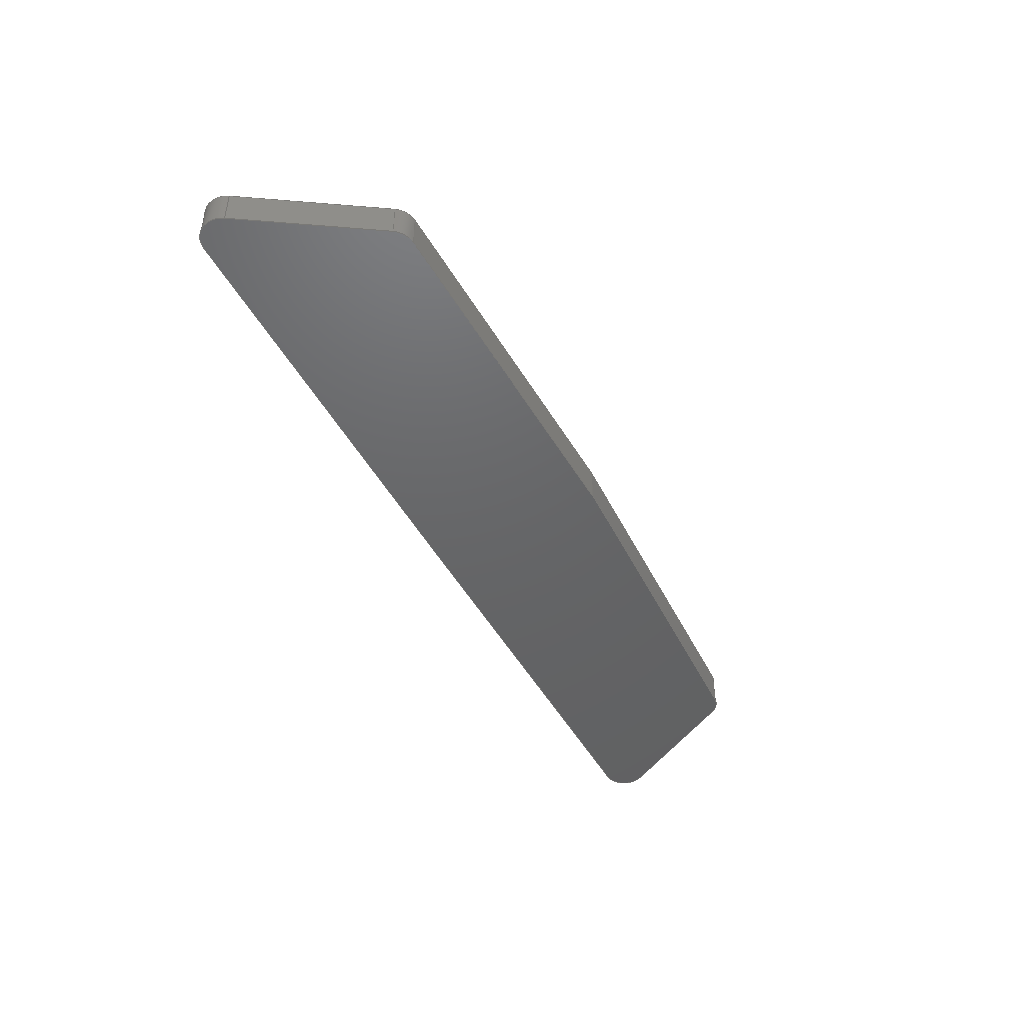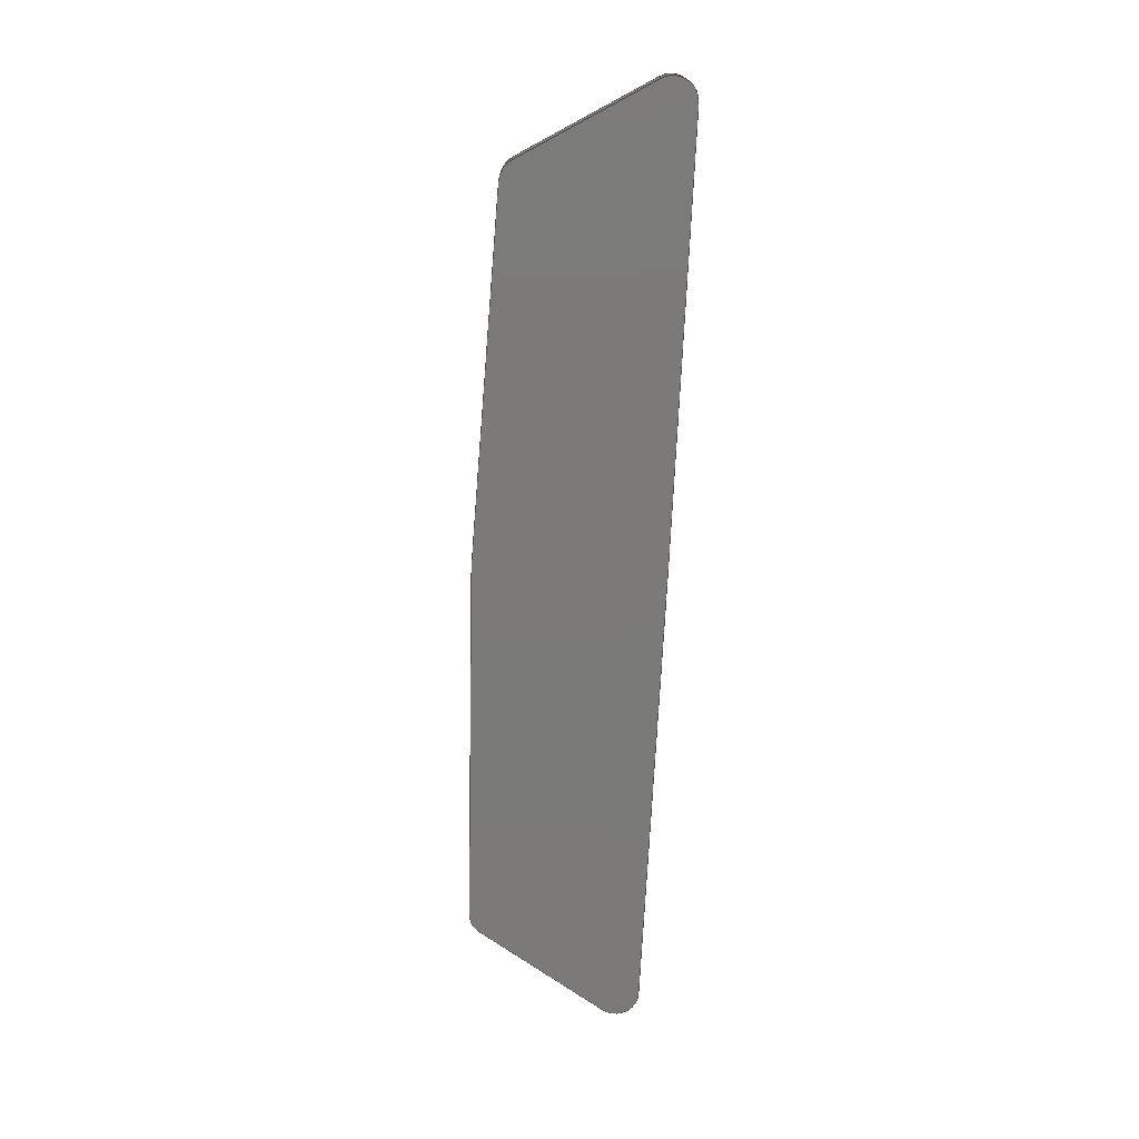
<metadata>
{"format":"step","ext":"step","renderer":"f3d","projection":"perspective","resolution":1024,"background":"white","views":[{"elev":-46.3,"azim":-63.1,"up":"+Y"},{"elev":-73.4,"azim":87.0,"up":"+Y"}]}
</metadata>
<code>
ISO-10303-21;
DATA;
#1=MECHANICAL_DESIGN_GEOMETRIC_PRESENTATION_REPRESENTATION('',(#4),#380);
#2=SHAPE_REPRESENTATION_RELATIONSHIP('SRR','None',#387,#3);
#3=ADVANCED_BREP_SHAPE_REPRESENTATION('',(#5),#379);
#4=STYLED_ITEM('',(#396),#5);
#5=MANIFOLD_SOLID_BREP('Body3',#216);
#6=CIRCLE('',#232,2.144);
#7=CIRCLE('',#233,2.144);
#8=CIRCLE('',#236,2.144);
#9=CIRCLE('',#237,2.144);
#10=CIRCLE('',#241,2.144);
#11=CIRCLE('',#242,2.144);
#12=CIRCLE('',#245,2.144);
#13=CIRCLE('',#246,2.144);
#14=CYLINDRICAL_SURFACE('',#231,2.144);
#15=CYLINDRICAL_SURFACE('',#235,2.144);
#16=CYLINDRICAL_SURFACE('',#240,2.144);
#17=CYLINDRICAL_SURFACE('',#244,2.144);
#18=FACE_OUTER_BOUND('',#30,.T.);
#19=FACE_OUTER_BOUND('',#31,.T.);
#20=FACE_OUTER_BOUND('',#32,.T.);
#21=FACE_OUTER_BOUND('',#33,.T.);
#22=FACE_OUTER_BOUND('',#34,.T.);
#23=FACE_OUTER_BOUND('',#35,.T.);
#24=FACE_OUTER_BOUND('',#36,.T.);
#25=FACE_OUTER_BOUND('',#37,.T.);
#26=FACE_OUTER_BOUND('',#38,.T.);
#27=FACE_OUTER_BOUND('',#39,.T.);
#28=FACE_OUTER_BOUND('',#40,.T.);
#29=FACE_OUTER_BOUND('',#41,.T.);
#30=EDGE_LOOP('',(#136,#137,#138,#139));
#31=EDGE_LOOP('',(#140,#141,#142,#143));
#32=EDGE_LOOP('',(#144,#145,#146,#147));
#33=EDGE_LOOP('',(#148,#149,#150,#151));
#34=EDGE_LOOP('',(#152,#153,#154,#155));
#35=EDGE_LOOP('',(#156,#157,#158,#159));
#36=EDGE_LOOP('',(#160,#161,#162,#163));
#37=EDGE_LOOP('',(#164,#165,#166,#167));
#38=EDGE_LOOP('',(#168,#169,#170,#171));
#39=EDGE_LOOP('',(#172,#173,#174,#175));
#40=EDGE_LOOP('',(#176,#177,#178,#179,#180,#181,#182,#183,#184,#185));
#41=EDGE_LOOP('',(#186,#187,#188,#189,#190,#191,#192,#193,#194,#195));
#42=LINE('',#318,#64);
#43=LINE('',#320,#65);
#44=LINE('',#322,#66);
#45=LINE('',#323,#67);
#46=LINE('',#329,#68);
#47=LINE('',#332,#69);
#48=LINE('',#334,#70);
#49=LINE('',#335,#71);
#50=LINE('',#341,#72);
#51=LINE('',#344,#73);
#52=LINE('',#346,#74);
#53=LINE('',#347,#75);
#54=LINE('',#350,#76);
#55=LINE('',#352,#77);
#56=LINE('',#353,#78);
#57=LINE('',#359,#79);
#58=LINE('',#362,#80);
#59=LINE('',#364,#81);
#60=LINE('',#365,#82);
#61=LINE('',#371,#83);
#62=LINE('',#373,#84);
#63=LINE('',#374,#85);
#64=VECTOR('',#254,10);
#65=VECTOR('',#255,10);
#66=VECTOR('',#256,10);
#67=VECTOR('',#257,10);
#68=VECTOR('',#264,10);
#69=VECTOR('',#267,10);
#70=VECTOR('',#268,10);
#71=VECTOR('',#269,10);
#72=VECTOR('',#276,10);
#73=VECTOR('',#279,10);
#74=VECTOR('',#280,10);
#75=VECTOR('',#281,10);
#76=VECTOR('',#284,10);
#77=VECTOR('',#285,10);
#78=VECTOR('',#286,10);
#79=VECTOR('',#293,10);
#80=VECTOR('',#296,10);
#81=VECTOR('',#297,10);
#82=VECTOR('',#298,10);
#83=VECTOR('',#305,10);
#84=VECTOR('',#308,10);
#85=VECTOR('',#309,10);
#86=VERTEX_POINT('',#316);
#87=VERTEX_POINT('',#317);
#88=VERTEX_POINT('',#319);
#89=VERTEX_POINT('',#321);
#90=VERTEX_POINT('',#325);
#91=VERTEX_POINT('',#327);
#92=VERTEX_POINT('',#331);
#93=VERTEX_POINT('',#333);
#94=VERTEX_POINT('',#337);
#95=VERTEX_POINT('',#339);
#96=VERTEX_POINT('',#343);
#97=VERTEX_POINT('',#345);
#98=VERTEX_POINT('',#349);
#99=VERTEX_POINT('',#351);
#100=VERTEX_POINT('',#355);
#101=VERTEX_POINT('',#357);
#102=VERTEX_POINT('',#361);
#103=VERTEX_POINT('',#363);
#104=VERTEX_POINT('',#367);
#105=VERTEX_POINT('',#369);
#106=EDGE_CURVE('',#86,#87,#42,.T.);
#107=EDGE_CURVE('',#86,#88,#43,.T.);
#108=EDGE_CURVE('',#89,#88,#44,.T.);
#109=EDGE_CURVE('',#87,#89,#45,.T.);
#110=EDGE_CURVE('',#90,#87,#6,.T.);
#111=EDGE_CURVE('',#91,#89,#7,.T.);
#112=EDGE_CURVE('',#90,#91,#46,.T.);
#113=EDGE_CURVE('',#92,#90,#47,.T.);
#114=EDGE_CURVE('',#93,#91,#48,.T.);
#115=EDGE_CURVE('',#92,#93,#49,.T.);
#116=EDGE_CURVE('',#94,#92,#8,.T.);
#117=EDGE_CURVE('',#95,#93,#9,.T.);
#118=EDGE_CURVE('',#94,#95,#50,.T.);
#119=EDGE_CURVE('',#96,#94,#51,.T.);
#120=EDGE_CURVE('',#97,#95,#52,.T.);
#121=EDGE_CURVE('',#96,#97,#53,.T.);
#122=EDGE_CURVE('',#96,#98,#54,.T.);
#123=EDGE_CURVE('',#99,#97,#55,.T.);
#124=EDGE_CURVE('',#98,#99,#56,.T.);
#125=EDGE_CURVE('',#100,#98,#10,.T.);
#126=EDGE_CURVE('',#101,#99,#11,.T.);
#127=EDGE_CURVE('',#100,#101,#57,.T.);
#128=EDGE_CURVE('',#102,#100,#58,.T.);
#129=EDGE_CURVE('',#103,#101,#59,.T.);
#130=EDGE_CURVE('',#102,#103,#60,.T.);
#131=EDGE_CURVE('',#104,#102,#12,.T.);
#132=EDGE_CURVE('',#105,#103,#13,.T.);
#133=EDGE_CURVE('',#104,#105,#61,.T.);
#134=EDGE_CURVE('',#86,#104,#62,.T.);
#135=EDGE_CURVE('',#88,#105,#63,.T.);
#136=ORIENTED_EDGE('',*,*,#106,.F.);
#137=ORIENTED_EDGE('',*,*,#107,.T.);
#138=ORIENTED_EDGE('',*,*,#108,.F.);
#139=ORIENTED_EDGE('',*,*,#109,.F.);
#140=ORIENTED_EDGE('',*,*,#110,.T.);
#141=ORIENTED_EDGE('',*,*,#109,.T.);
#142=ORIENTED_EDGE('',*,*,#111,.F.);
#143=ORIENTED_EDGE('',*,*,#112,.F.);
#144=ORIENTED_EDGE('',*,*,#113,.T.);
#145=ORIENTED_EDGE('',*,*,#112,.T.);
#146=ORIENTED_EDGE('',*,*,#114,.F.);
#147=ORIENTED_EDGE('',*,*,#115,.F.);
#148=ORIENTED_EDGE('',*,*,#116,.T.);
#149=ORIENTED_EDGE('',*,*,#115,.T.);
#150=ORIENTED_EDGE('',*,*,#117,.F.);
#151=ORIENTED_EDGE('',*,*,#118,.F.);
#152=ORIENTED_EDGE('',*,*,#119,.T.);
#153=ORIENTED_EDGE('',*,*,#118,.T.);
#154=ORIENTED_EDGE('',*,*,#120,.F.);
#155=ORIENTED_EDGE('',*,*,#121,.F.);
#156=ORIENTED_EDGE('',*,*,#122,.F.);
#157=ORIENTED_EDGE('',*,*,#121,.T.);
#158=ORIENTED_EDGE('',*,*,#123,.F.);
#159=ORIENTED_EDGE('',*,*,#124,.F.);
#160=ORIENTED_EDGE('',*,*,#125,.T.);
#161=ORIENTED_EDGE('',*,*,#124,.T.);
#162=ORIENTED_EDGE('',*,*,#126,.F.);
#163=ORIENTED_EDGE('',*,*,#127,.F.);
#164=ORIENTED_EDGE('',*,*,#128,.T.);
#165=ORIENTED_EDGE('',*,*,#127,.T.);
#166=ORIENTED_EDGE('',*,*,#129,.F.);
#167=ORIENTED_EDGE('',*,*,#130,.F.);
#168=ORIENTED_EDGE('',*,*,#131,.T.);
#169=ORIENTED_EDGE('',*,*,#130,.T.);
#170=ORIENTED_EDGE('',*,*,#132,.F.);
#171=ORIENTED_EDGE('',*,*,#133,.F.);
#172=ORIENTED_EDGE('',*,*,#134,.T.);
#173=ORIENTED_EDGE('',*,*,#133,.T.);
#174=ORIENTED_EDGE('',*,*,#135,.F.);
#175=ORIENTED_EDGE('',*,*,#107,.F.);
#176=ORIENTED_EDGE('',*,*,#135,.T.);
#177=ORIENTED_EDGE('',*,*,#132,.T.);
#178=ORIENTED_EDGE('',*,*,#129,.T.);
#179=ORIENTED_EDGE('',*,*,#126,.T.);
#180=ORIENTED_EDGE('',*,*,#123,.T.);
#181=ORIENTED_EDGE('',*,*,#120,.T.);
#182=ORIENTED_EDGE('',*,*,#117,.T.);
#183=ORIENTED_EDGE('',*,*,#114,.T.);
#184=ORIENTED_EDGE('',*,*,#111,.T.);
#185=ORIENTED_EDGE('',*,*,#108,.T.);
#186=ORIENTED_EDGE('',*,*,#134,.F.);
#187=ORIENTED_EDGE('',*,*,#106,.T.);
#188=ORIENTED_EDGE('',*,*,#110,.F.);
#189=ORIENTED_EDGE('',*,*,#113,.F.);
#190=ORIENTED_EDGE('',*,*,#116,.F.);
#191=ORIENTED_EDGE('',*,*,#119,.F.);
#192=ORIENTED_EDGE('',*,*,#122,.T.);
#193=ORIENTED_EDGE('',*,*,#125,.F.);
#194=ORIENTED_EDGE('',*,*,#128,.F.);
#195=ORIENTED_EDGE('',*,*,#131,.F.);
#196=PLANE('',#230);
#197=PLANE('',#234);
#198=PLANE('',#238);
#199=PLANE('',#239);
#200=PLANE('',#243);
#201=PLANE('',#247);
#202=PLANE('',#248);
#203=PLANE('',#249);
#204=ADVANCED_FACE('',(#18),#196,.T.);
#205=ADVANCED_FACE('',(#19),#14,.T.);
#206=ADVANCED_FACE('',(#20),#197,.T.);
#207=ADVANCED_FACE('',(#21),#15,.T.);
#208=ADVANCED_FACE('',(#22),#198,.T.);
#209=ADVANCED_FACE('',(#23),#199,.T.);
#210=ADVANCED_FACE('',(#24),#16,.T.);
#211=ADVANCED_FACE('',(#25),#200,.T.);
#212=ADVANCED_FACE('',(#26),#17,.T.);
#213=ADVANCED_FACE('',(#27),#201,.T.);
#214=ADVANCED_FACE('',(#28),#202,.T.);
#215=ADVANCED_FACE('',(#29),#203,.F.);
#216=CLOSED_SHELL('',(#204,#205,#206,#207,#208,#209,#210,#211,#212,#213,
#214,#215));
#217=DERIVED_UNIT_ELEMENT(#219,1);
#218=DERIVED_UNIT_ELEMENT(#382,3);
#219=(
MASS_UNIT()
NAMED_UNIT(*)
SI_UNIT(.KILO.,.GRAM.)
);
#220=DERIVED_UNIT((#217,#218));
#221=MEASURE_REPRESENTATION_ITEM('density measure',
POSITIVE_RATIO_MEASURE(7850),#220);
#222=PROPERTY_DEFINITION_REPRESENTATION(#227,#224);
#223=PROPERTY_DEFINITION_REPRESENTATION(#228,#225);
#224=REPRESENTATION('material name',(#226),#379);
#225=REPRESENTATION('density',(#221),#379);
#226=DESCRIPTIVE_REPRESENTATION_ITEM('Steel','Steel');
#227=PROPERTY_DEFINITION('material property','material name',#389);
#228=PROPERTY_DEFINITION('material property','density of part',#389);
#229=AXIS2_PLACEMENT_3D('placement',#314,#250,#251);
#230=AXIS2_PLACEMENT_3D('',#315,#252,#253);
#231=AXIS2_PLACEMENT_3D('',#324,#258,#259);
#232=AXIS2_PLACEMENT_3D('',#326,#260,#261);
#233=AXIS2_PLACEMENT_3D('',#328,#262,#263);
#234=AXIS2_PLACEMENT_3D('',#330,#265,#266);
#235=AXIS2_PLACEMENT_3D('',#336,#270,#271);
#236=AXIS2_PLACEMENT_3D('',#338,#272,#273);
#237=AXIS2_PLACEMENT_3D('',#340,#274,#275);
#238=AXIS2_PLACEMENT_3D('',#342,#277,#278);
#239=AXIS2_PLACEMENT_3D('',#348,#282,#283);
#240=AXIS2_PLACEMENT_3D('',#354,#287,#288);
#241=AXIS2_PLACEMENT_3D('',#356,#289,#290);
#242=AXIS2_PLACEMENT_3D('',#358,#291,#292);
#243=AXIS2_PLACEMENT_3D('',#360,#294,#295);
#244=AXIS2_PLACEMENT_3D('',#366,#299,#300);
#245=AXIS2_PLACEMENT_3D('',#368,#301,#302);
#246=AXIS2_PLACEMENT_3D('',#370,#303,#304);
#247=AXIS2_PLACEMENT_3D('',#372,#306,#307);
#248=AXIS2_PLACEMENT_3D('',#375,#310,#311);
#249=AXIS2_PLACEMENT_3D('',#376,#312,#313);
#250=DIRECTION('axis',(0,0,1));
#251=DIRECTION('refdir',(1,0,0));
#252=DIRECTION('center_axis',(-0.03185,0,0.9995));
#253=DIRECTION('ref_axis',(0.9995,0,0.03185));
#254=DIRECTION('',(-0.9995,0,-0.03185));
#255=DIRECTION('',(0,1,0));
#256=DIRECTION('',(0.9995,0,0.03185));
#257=DIRECTION('',(0,1,0));
#258=DIRECTION('center_axis',(0,1,0));
#259=DIRECTION('ref_axis',(-0.8455,0,0.5339));
#260=DIRECTION('center_axis',(0,1,0));
#261=DIRECTION('ref_axis',(-0.8455,0,0.5339));
#262=DIRECTION('center_axis',(0,1,0));
#263=DIRECTION('ref_axis',(-0.8455,0,0.5339));
#264=DIRECTION('',(0,1,0));
#265=DIRECTION('center_axis',(-0.8455,0,0.5339));
#266=DIRECTION('ref_axis',(0.5339,0,0.8455));
#267=DIRECTION('',(0.5339,0,0.8455));
#268=DIRECTION('',(0.5339,0,0.8455));
#269=DIRECTION('',(0,1,0));
#270=DIRECTION('center_axis',(0,1,0));
#271=DIRECTION('ref_axis',(0,0,-1));
#272=DIRECTION('center_axis',(0,1,0));
#273=DIRECTION('ref_axis',(0,0,-1));
#274=DIRECTION('center_axis',(0,1,0));
#275=DIRECTION('ref_axis',(0,0,-1));
#276=DIRECTION('',(0,1,0));
#277=DIRECTION('center_axis',(4.634e-18,0,-1));
#278=DIRECTION('ref_axis',(-1,0,-4.634e-18));
#279=DIRECTION('',(-1,0,-4.634e-18));
#280=DIRECTION('',(-1,0,-4.634e-18));
#281=DIRECTION('',(0,1,0));
#282=DIRECTION('center_axis',(0.004317,0,-1));
#283=DIRECTION('ref_axis',(-1,0,-0.004317));
#284=DIRECTION('',(1,0,0.004317));
#285=DIRECTION('',(-1,0,-0.004317));
#286=DIRECTION('',(0,1,0));
#287=DIRECTION('center_axis',(0,1,0));
#288=DIRECTION('ref_axis',(0.8557,0,0.5175));
#289=DIRECTION('center_axis',(0,1,0));
#290=DIRECTION('ref_axis',(0.8557,0,0.5175));
#291=DIRECTION('center_axis',(0,1,0));
#292=DIRECTION('ref_axis',(0.8557,0,0.5175));
#293=DIRECTION('',(0,1,0));
#294=DIRECTION('center_axis',(0.8557,0,0.5175));
#295=DIRECTION('ref_axis',(0.5175,0,-0.8557));
#296=DIRECTION('',(0.5175,0,-0.8557));
#297=DIRECTION('',(0.5175,0,-0.8557));
#298=DIRECTION('',(0,1,0));
#299=DIRECTION('center_axis',(0,1,0));
#300=DIRECTION('ref_axis',(0.0294,0,0.9996));
#301=DIRECTION('center_axis',(0,1,0));
#302=DIRECTION('ref_axis',(0.0294,0,0.9996));
#303=DIRECTION('center_axis',(0,1,0));
#304=DIRECTION('ref_axis',(0.0294,0,0.9996));
#305=DIRECTION('',(0,1,0));
#306=DIRECTION('center_axis',(0.0294,0,0.9996));
#307=DIRECTION('ref_axis',(0.9996,0,-0.0294));
#308=DIRECTION('',(0.9996,0,-0.0294));
#309=DIRECTION('',(0.9996,0,-0.0294));
#310=DIRECTION('center_axis',(0,1,0));
#311=DIRECTION('ref_axis',(1,0,0));
#312=DIRECTION('center_axis',(0,1,0));
#313=DIRECTION('ref_axis',(1,0,0));
#314=CARTESIAN_POINT('',(0,0,0));
#315=CARTESIAN_POINT('Origin',(-33.6,0,16.29));
#316=CARTESIAN_POINT('',(0.248,0,17.37));
#317=CARTESIAN_POINT('',(-33.6,0,16.29));
#318=CARTESIAN_POINT('',(0.248,0,17.37));
#319=CARTESIAN_POINT('',(0.248,3.325,17.37));
#320=CARTESIAN_POINT('',(0.248,0,17.37));
#321=CARTESIAN_POINT('',(-33.6,3.325,16.29));
#322=CARTESIAN_POINT('',(0.248,3.325,17.37));
#323=CARTESIAN_POINT('',(-33.6,0,16.29));
#324=CARTESIAN_POINT('Origin',(-33.53,0,14.15));
#325=CARTESIAN_POINT('',(-35.34,0,15.3));
#326=CARTESIAN_POINT('Origin',(-33.53,0,14.15));
#327=CARTESIAN_POINT('',(-35.34,3.325,15.3));
#328=CARTESIAN_POINT('Origin',(-33.53,3.325,14.15));
#329=CARTESIAN_POINT('',(-35.34,0,15.3));
#330=CARTESIAN_POINT('Origin',(-42.92,0,3.289));
#331=CARTESIAN_POINT('',(-42.92,0,3.289));
#332=CARTESIAN_POINT('',(-42.92,0,3.289));
#333=CARTESIAN_POINT('',(-42.92,3.325,3.289));
#334=CARTESIAN_POINT('',(-42.92,3.325,3.289));
#335=CARTESIAN_POINT('',(-42.92,0,3.289));
#336=CARTESIAN_POINT('Origin',(-41.11,0,2.144));
#337=CARTESIAN_POINT('',(-41.11,0,-2.776e-16));
#338=CARTESIAN_POINT('Origin',(-41.11,0,2.144));
#339=CARTESIAN_POINT('',(-41.11,3.325,0));
#340=CARTESIAN_POINT('Origin',(-41.11,3.325,2.144));
#341=CARTESIAN_POINT('',(-41.11,0,-2.776e-16));
#342=CARTESIAN_POINT('Origin',(0,0,0));
#343=CARTESIAN_POINT('',(0,0,0));
#344=CARTESIAN_POINT('',(0,0,0));
#345=CARTESIAN_POINT('',(0,3.325,0));
#346=CARTESIAN_POINT('',(0,3.325,0));
#347=CARTESIAN_POINT('',(0,0,0));
#348=CARTESIAN_POINT('Origin',(41.22,0,0.1779));
#349=CARTESIAN_POINT('',(41.22,0,0.1779));
#350=CARTESIAN_POINT('',(0,0,0));
#351=CARTESIAN_POINT('',(41.22,3.325,0.1779));
#352=CARTESIAN_POINT('',(0,3.325,0));
#353=CARTESIAN_POINT('',(41.22,0,0.1779));
#354=CARTESIAN_POINT('Origin',(41.21,0,2.322));
#355=CARTESIAN_POINT('',(43.04,0,3.432));
#356=CARTESIAN_POINT('Origin',(41.21,0,2.322));
#357=CARTESIAN_POINT('',(43.04,3.325,3.432));
#358=CARTESIAN_POINT('Origin',(41.21,3.325,2.322));
#359=CARTESIAN_POINT('',(43.04,0,3.432));
#360=CARTESIAN_POINT('Origin',(35.84,0,15.34));
#361=CARTESIAN_POINT('',(35.84,0,15.34));
#362=CARTESIAN_POINT('',(35.84,0,15.34));
#363=CARTESIAN_POINT('',(35.84,3.325,15.34));
#364=CARTESIAN_POINT('',(35.84,3.325,15.34));
#365=CARTESIAN_POINT('',(35.84,0,15.34));
#366=CARTESIAN_POINT('Origin',(34,0,14.23));
#367=CARTESIAN_POINT('',(34.07,0,16.38));
#368=CARTESIAN_POINT('Origin',(34,0,14.23));
#369=CARTESIAN_POINT('',(34.07,3.325,16.38));
#370=CARTESIAN_POINT('Origin',(34,3.325,14.23));
#371=CARTESIAN_POINT('',(34.07,0,16.38));
#372=CARTESIAN_POINT('Origin',(0.248,0,17.37));
#373=CARTESIAN_POINT('',(0.248,0,17.37));
#374=CARTESIAN_POINT('',(0.248,3.325,17.37));
#375=CARTESIAN_POINT('Origin',(0.04836,3.325,8.686));
#376=CARTESIAN_POINT('Origin',(0.04836,0,8.686));
#377=UNCERTAINTY_MEASURE_WITH_UNIT(LENGTH_MEASURE(0.01),#381,
'DISTANCE_ACCURACY_VALUE',
'Maximum model space distance between geometric entities at asserted c
onnectivities');
#378=UNCERTAINTY_MEASURE_WITH_UNIT(LENGTH_MEASURE(0.01),#381,
'DISTANCE_ACCURACY_VALUE',
'Maximum model space distance between geometric entities at asserted c
onnectivities');
#379=(
GEOMETRIC_REPRESENTATION_CONTEXT(3)
GLOBAL_UNCERTAINTY_ASSIGNED_CONTEXT((#377))
GLOBAL_UNIT_ASSIGNED_CONTEXT((#381,#383,#384))
REPRESENTATION_CONTEXT('','3D')
);
#380=(
GEOMETRIC_REPRESENTATION_CONTEXT(3)
GLOBAL_UNCERTAINTY_ASSIGNED_CONTEXT((#378))
GLOBAL_UNIT_ASSIGNED_CONTEXT((#381,#383,#384))
REPRESENTATION_CONTEXT('','3D')
);
#381=(
LENGTH_UNIT()
NAMED_UNIT(*)
SI_UNIT(.MILLI.,.METRE.)
);
#382=(
LENGTH_UNIT()
NAMED_UNIT(*)
SI_UNIT($,.METRE.)
);
#383=(
NAMED_UNIT(*)
PLANE_ANGLE_UNIT()
SI_UNIT($,.RADIAN.)
);
#384=(
NAMED_UNIT(*)
SI_UNIT($,.STERADIAN.)
SOLID_ANGLE_UNIT()
);
#385=SHAPE_DEFINITION_REPRESENTATION(#386,#387);
#386=PRODUCT_DEFINITION_SHAPE('',$,#389);
#387=SHAPE_REPRESENTATION('',(#229),#379);
#388=PRODUCT_DEFINITION_CONTEXT('part definition',#393,'design');
#389=PRODUCT_DEFINITION('Untitled','Untitled',#390,#388);
#390=PRODUCT_DEFINITION_FORMATION('',$,#395);
#391=PRODUCT_RELATED_PRODUCT_CATEGORY('Untitled','Untitled',(#395));
#392=APPLICATION_PROTOCOL_DEFINITION('international standard',
'automotive_design',2009,#393);
#393=APPLICATION_CONTEXT(
'Core Data for Automotive Mechanical Design Process');
#394=PRODUCT_CONTEXT('part definition',#393,'mechanical');
#395=PRODUCT('Untitled','Untitled',$,(#394));
#396=PRESENTATION_STYLE_ASSIGNMENT((#397));
#397=SURFACE_STYLE_USAGE(.BOTH.,#398);
#398=SURFACE_SIDE_STYLE('',(#399));
#399=SURFACE_STYLE_FILL_AREA(#400);
#400=FILL_AREA_STYLE('Steel - Satin',(#401));
#401=FILL_AREA_STYLE_COLOUR('Steel - Satin',#402);
#402=COLOUR_RGB('Steel - Satin',0.6275,0.6275,0.6275);
ENDSEC;
END-ISO-10303-21;

</code>
